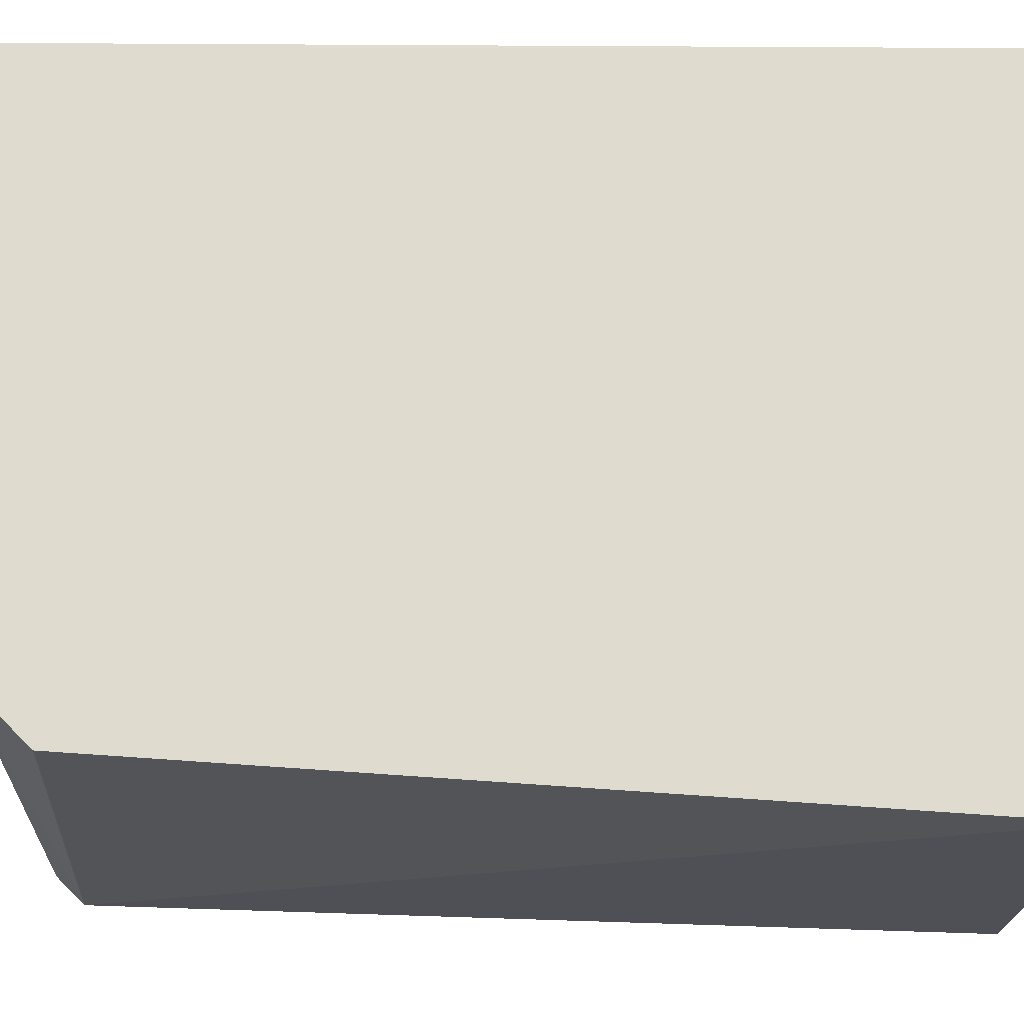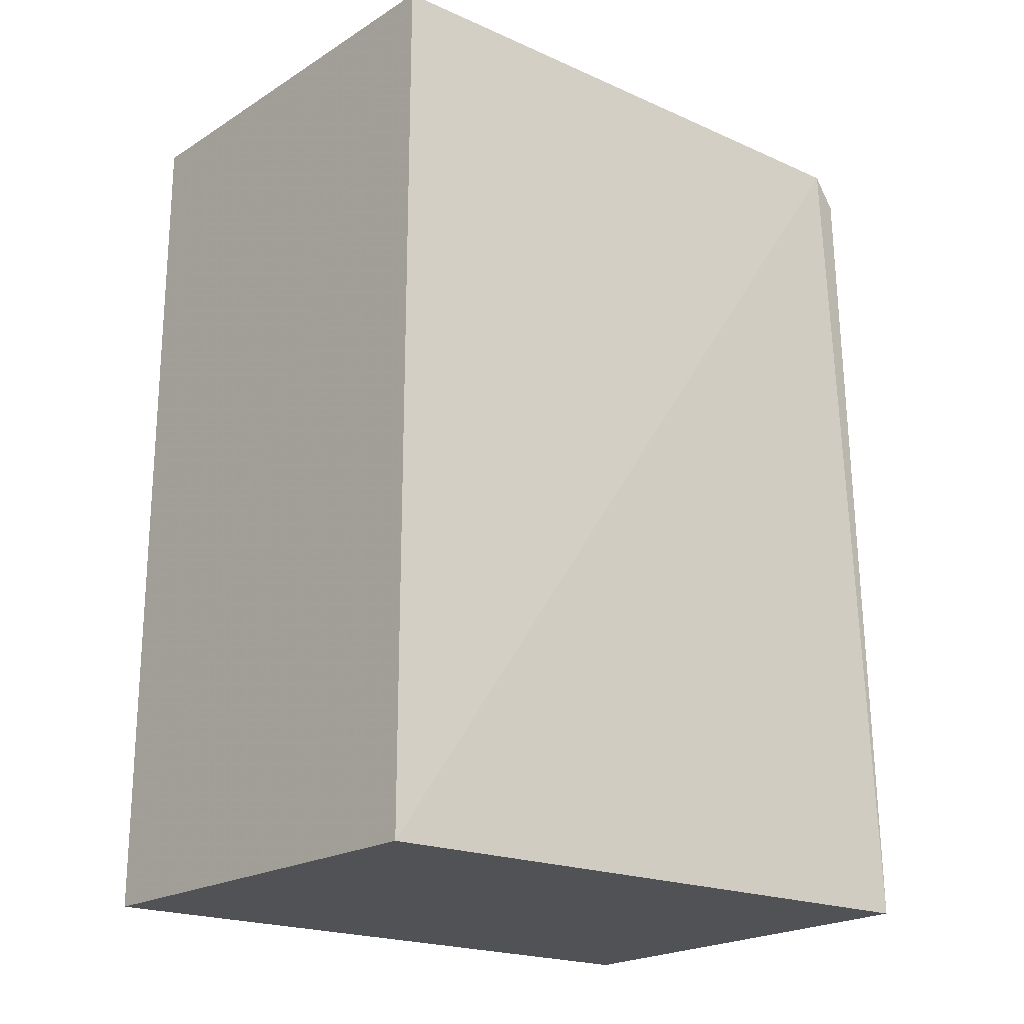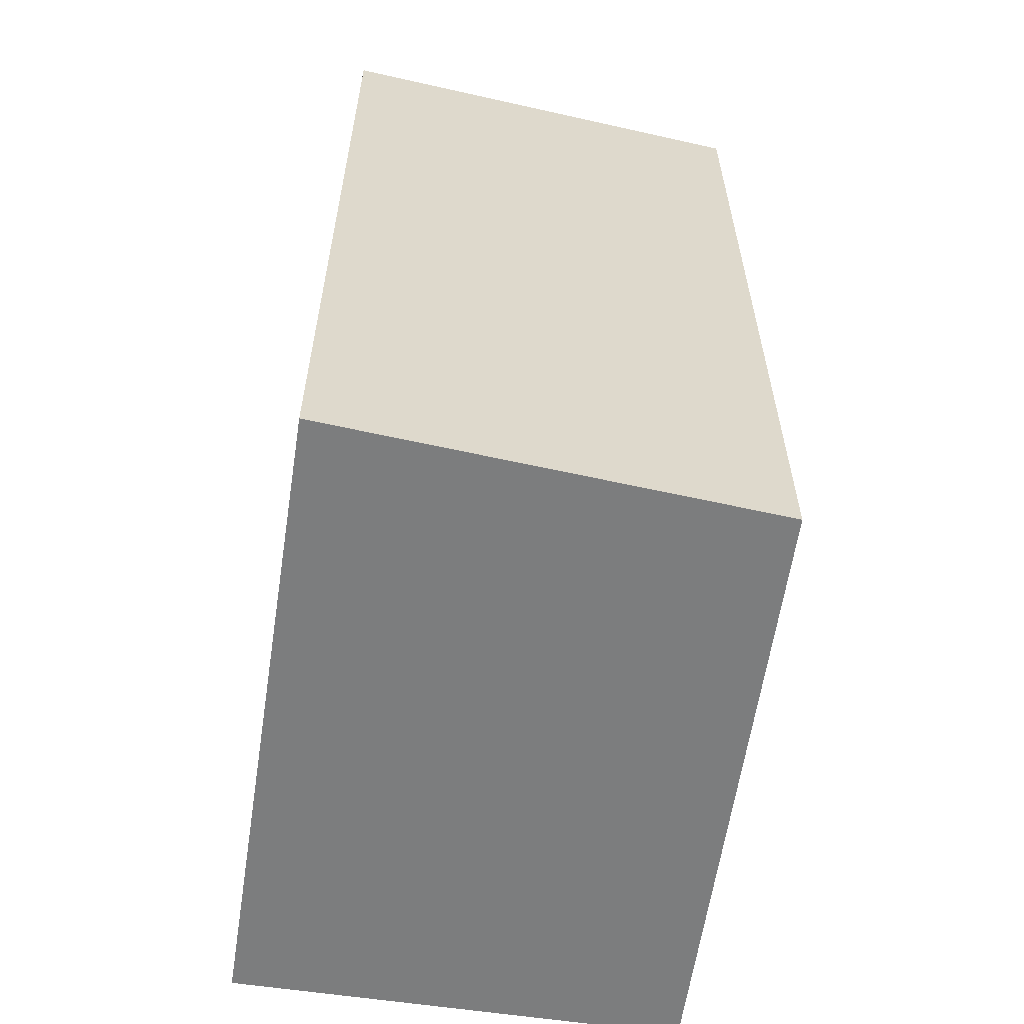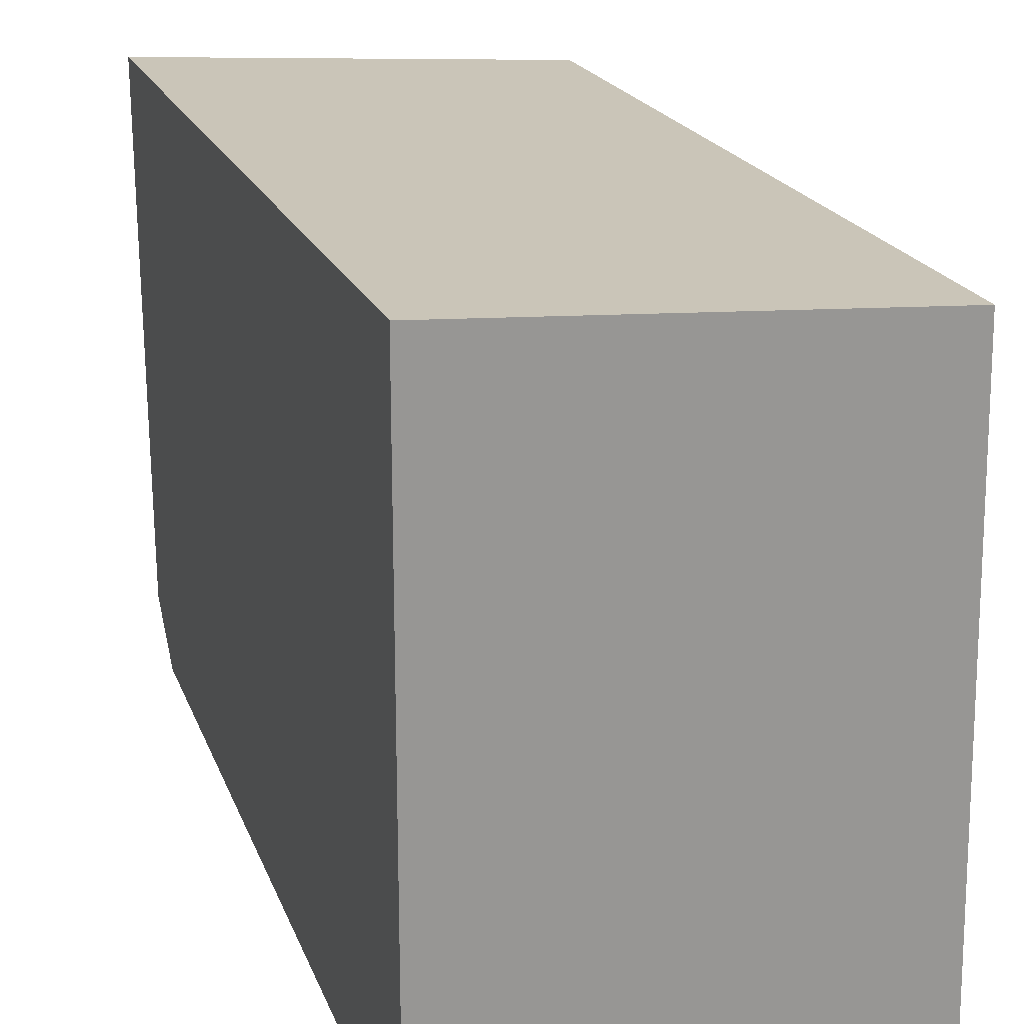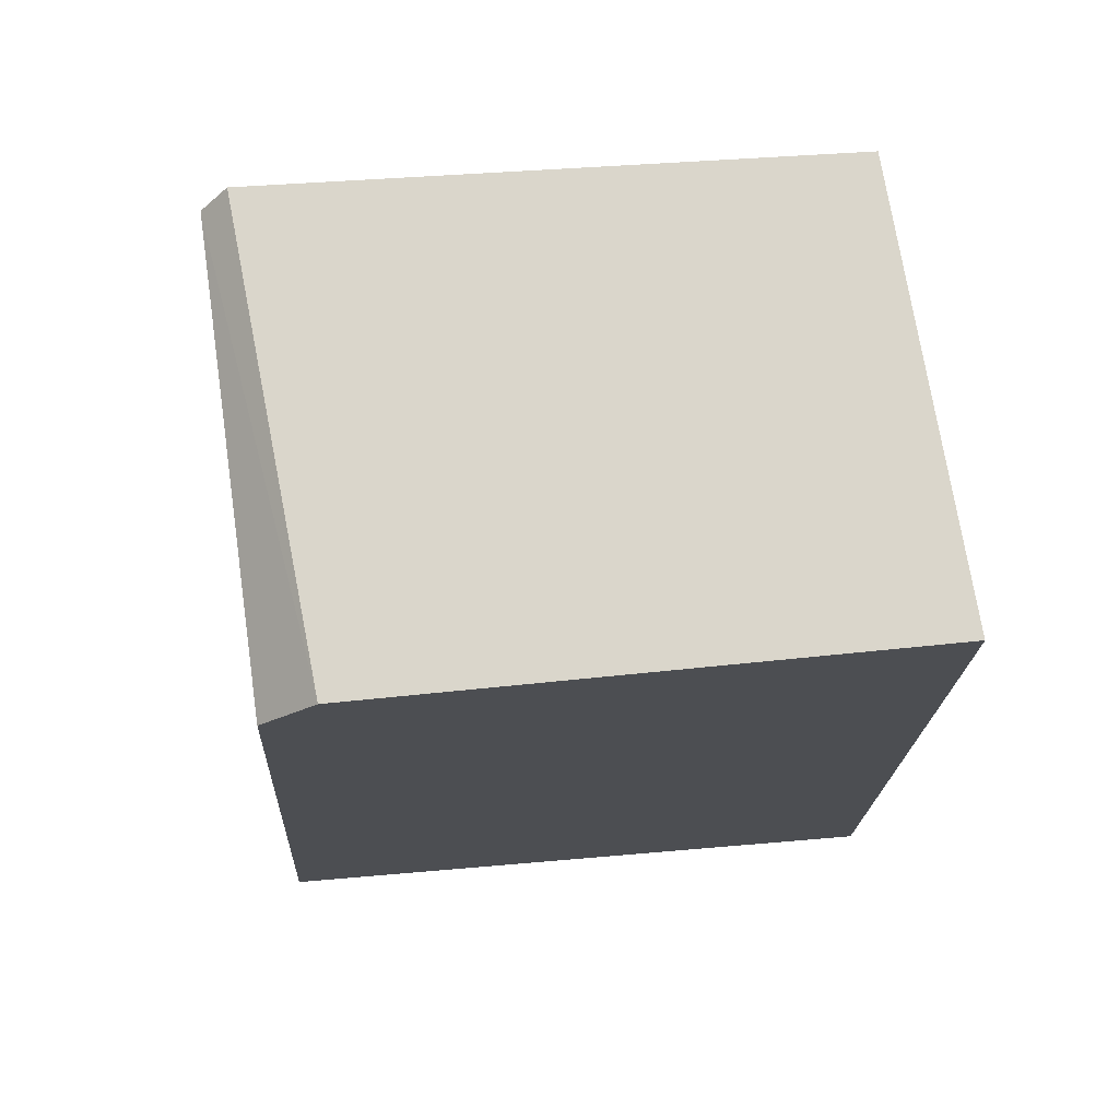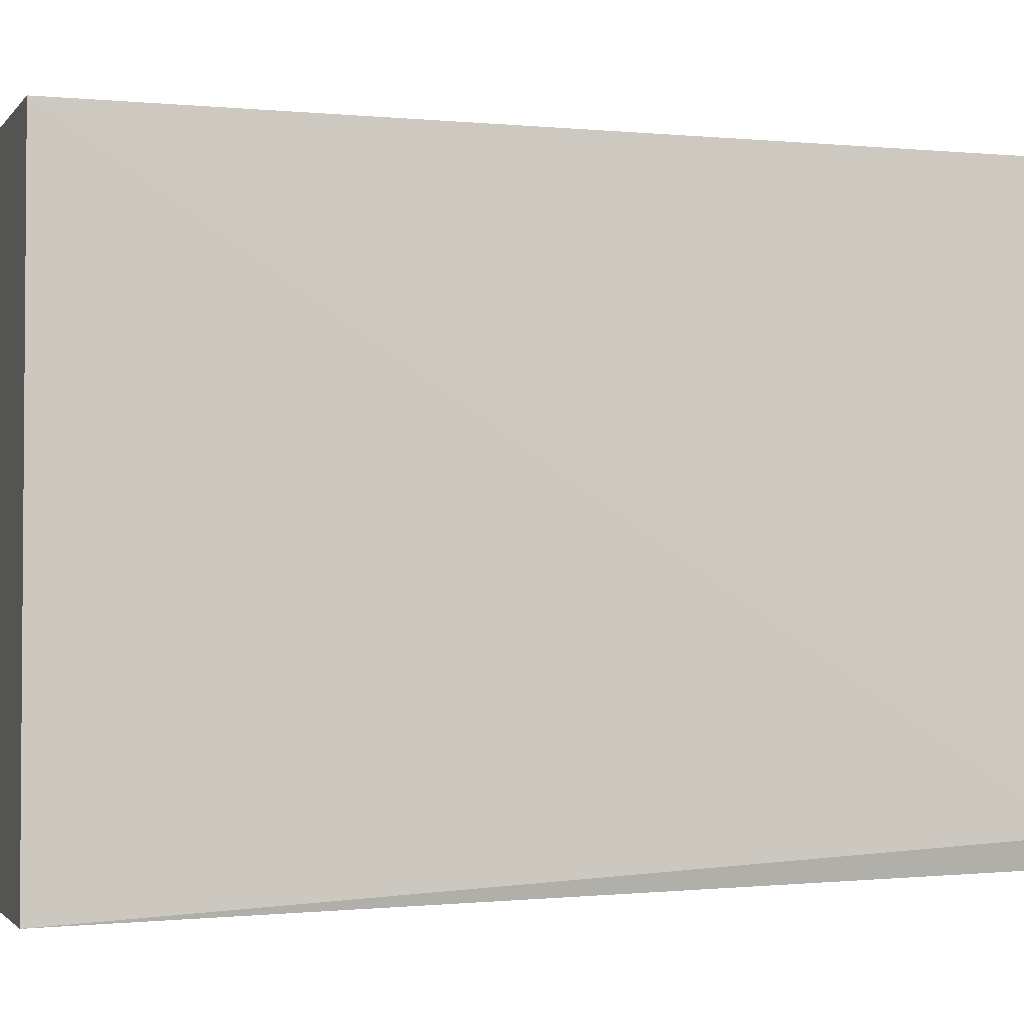
<metadata>
{"format":"obj","ext":"obj","renderer":"f3d","projection":"perspective","resolution":1024,"background":"white","views":[{"elev":-19.3,"azim":89.4,"up":"+Y"},{"elev":-20.8,"azim":-127.9,"up":"+Z"},{"elev":-59.0,"azim":171.1,"up":"+Z"},{"elev":21.3,"azim":161.4,"up":"+Y"},{"elev":72.8,"azim":85.3,"up":"+Z"},{"elev":-3.4,"azim":-106.6,"up":"+Y"}]}
</metadata>
<code>
v 0.004616 0.09975 0.1
v 0.004759 0.07095 0.09872
v 0.004616 0.09975 0.05301
v -0.01887 0.09804 0.05301
v -0.02026 0.06798 0.0985
v -0.01887 0.09804 0.1
v 0.004666 0.06512 0.05301
v 0.00476 0.06795 0.09566
v -0.01957 0.06512 0.05301
v -0.0199 0.0665 0.09701
f 1 2 3
f 6 5 2
f 6 2 1
f 6 4 5
f 6 1 3
f 6 3 4
f 7 4 3
f 8 7 3
f 8 3 2
f 9 5 4
f 9 4 7
f 10 8 2
f 10 2 5
f 10 7 8
f 10 9 7
f 10 5 9

</code>
